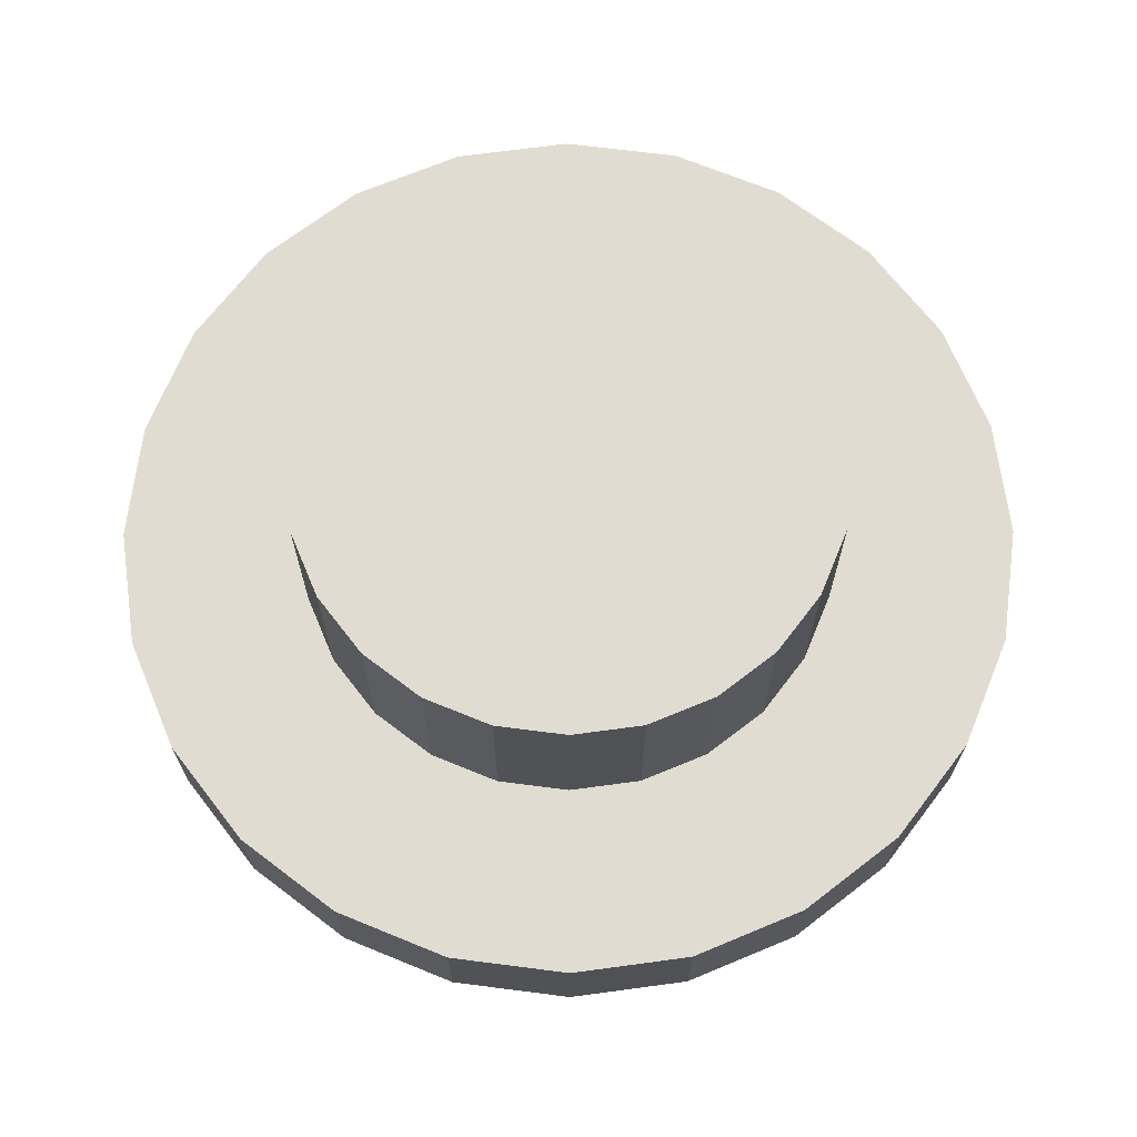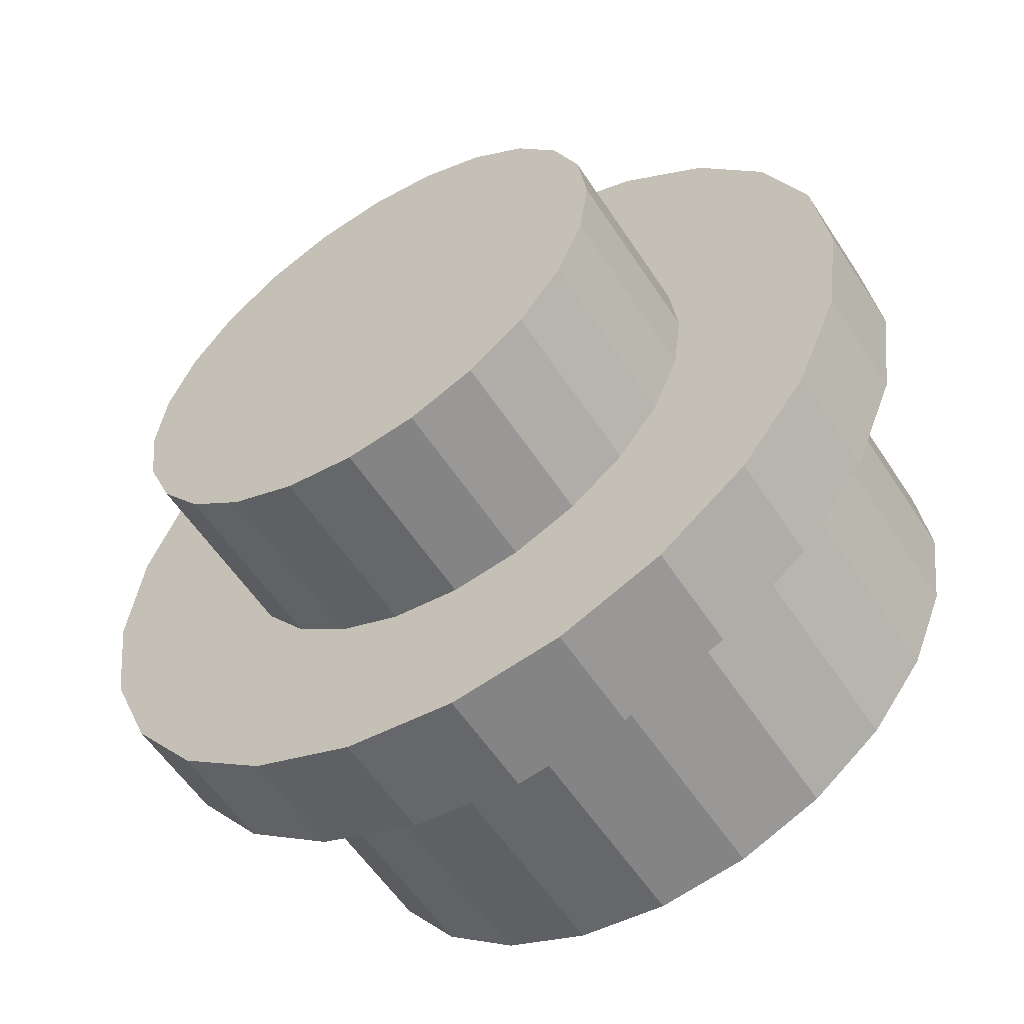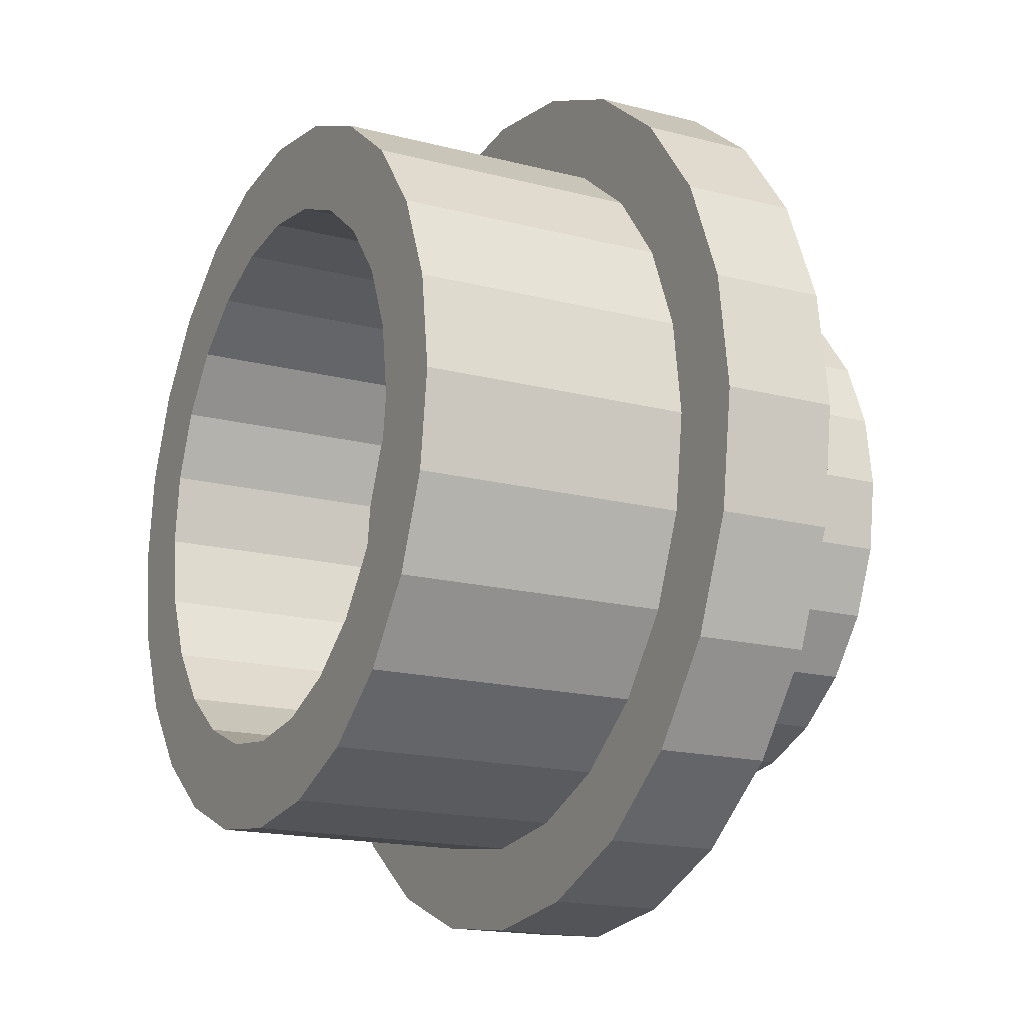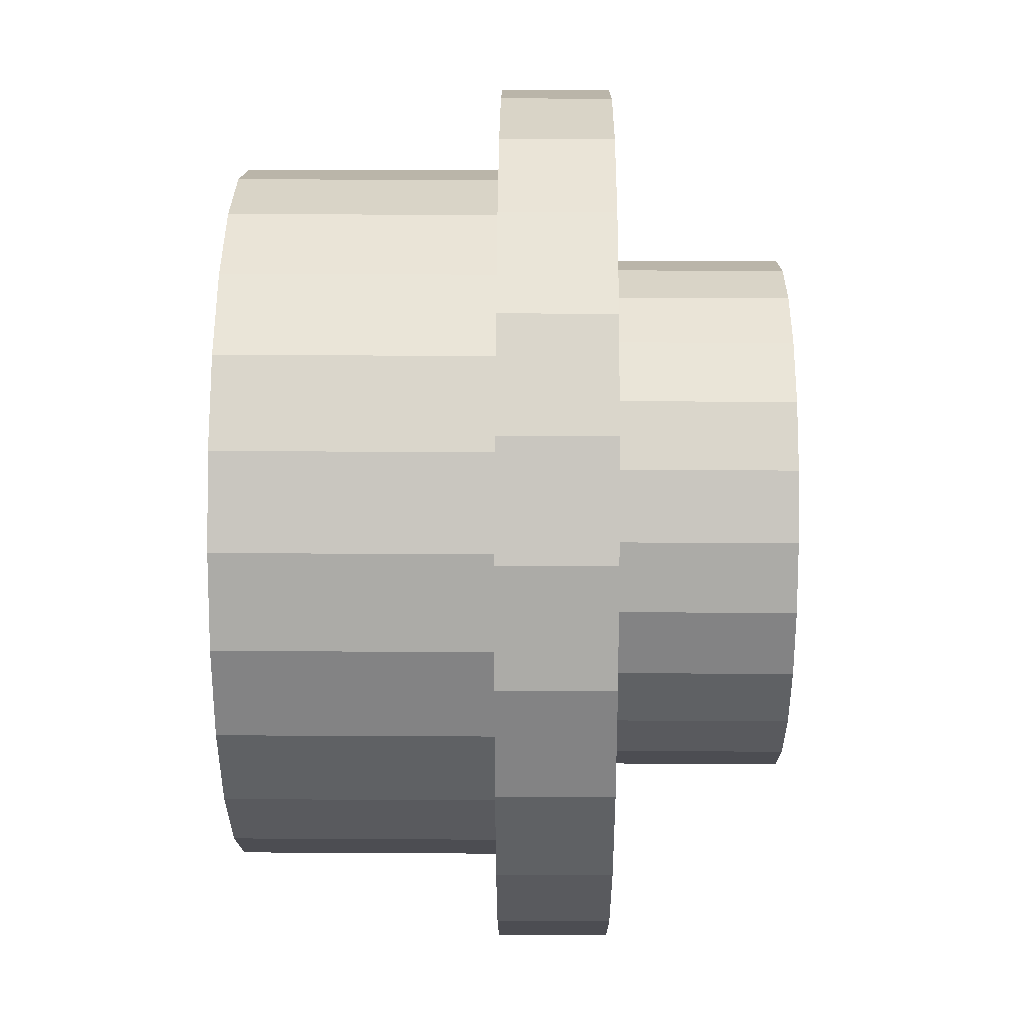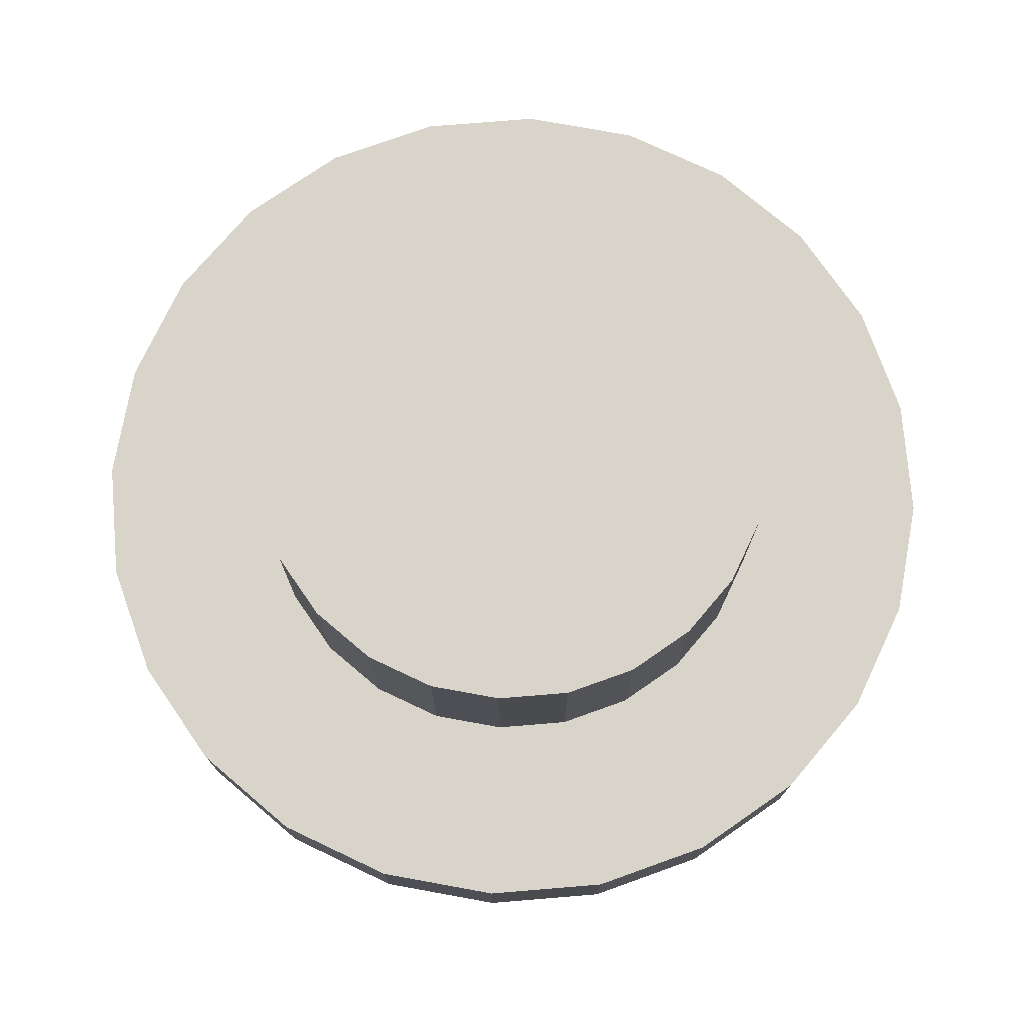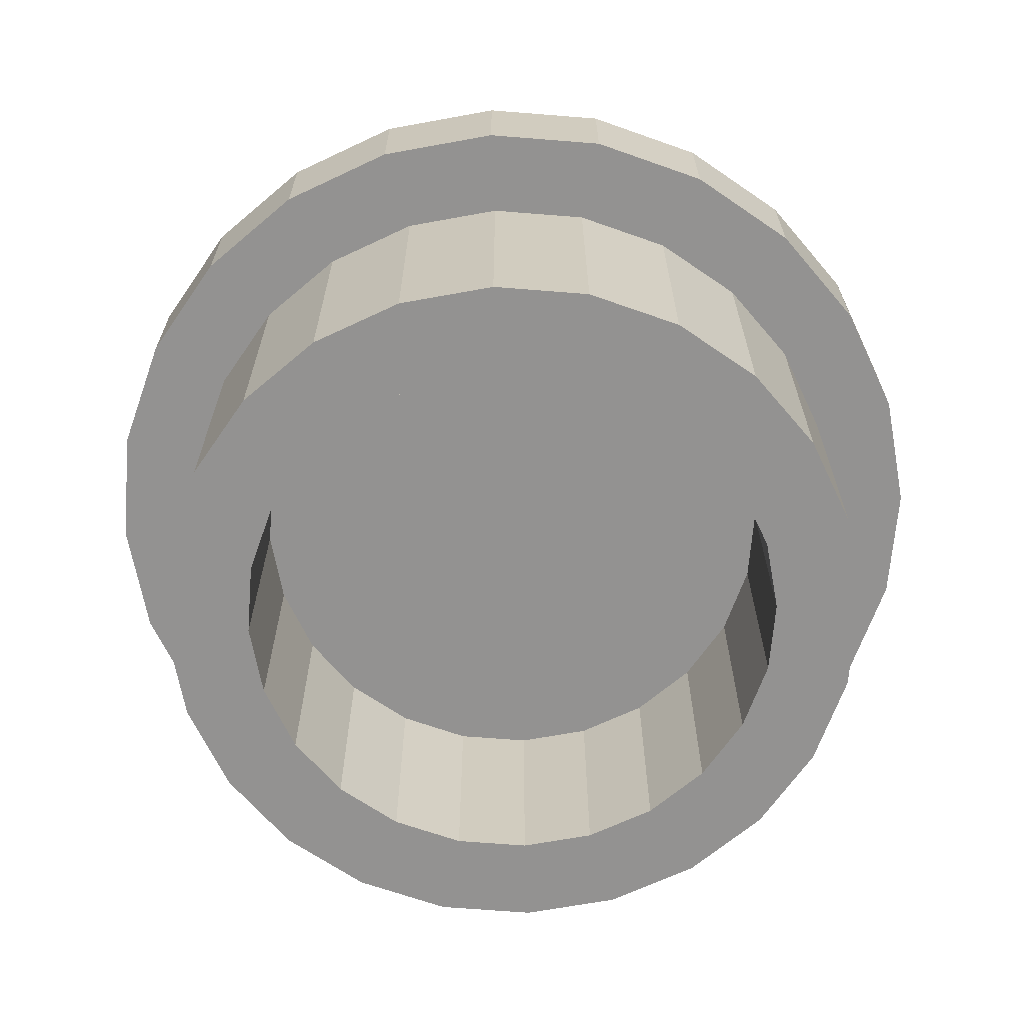
<metadata>
{"format":"obj","ext":"obj","renderer":"f3d","projection":"perspective","resolution":1024,"background":"white","views":[{"elev":69.0,"azim":-90.2,"up":"+Y"},{"elev":-57.0,"azim":-147.2,"up":"+Z"},{"elev":-16.8,"azim":62.0,"up":"+Z"},{"elev":21.2,"azim":90.6,"up":"+Z"},{"elev":75.3,"azim":-12.2,"up":"+Y"},{"elev":-66.5,"azim":167.9,"up":"+Y"}]}
</metadata>
<code>
o Stud_Cylinder
v -0 -0.2338 -0.325
v 0 0.1062 -0.4
v -0.08412 -0.2338 -0.3139
v 0.1035 0.1062 -0.3864
v -0.1625 -0.2338 -0.2815
v 0.2 0.1062 -0.3464
v -0.2298 -0.2338 -0.2298
v 0.2828 0.1062 -0.2828
v -0.2815 -0.2338 -0.1625
v 0.3464 0.1062 -0.2
v -0.3139 -0.2338 -0.08412
v 0.3864 0.1062 -0.1035
v -0.325 -0.2338 0
v 0.4 0.1062 -0
v -0.3139 -0.2338 0.08412
v 0.3864 0.1062 0.1035
v -0.2815 -0.2338 0.1625
v 0.3464 0.1062 0.2
v -0.2298 -0.2338 0.2298
v 0.2828 0.1062 0.2828
v -0.1625 -0.2338 0.2815
v 0.2 0.1062 0.3464
v -0.08412 -0.2338 0.3139
v 0.1035 0.1062 0.3864
v 0 -0.2338 0.325
v 0 0.1062 0.4
v 0.08412 -0.2338 0.3139
v -0.1035 0.1062 0.3864
v 0.1625 -0.2338 0.2815
v -0.2 0.1062 0.3464
v 0.2298 -0.2338 0.2298
v -0.2828 0.1062 0.2828
v 0.2815 -0.2338 0.1625
v -0.3464 0.1062 0.2
v 0.3139 -0.2338 0.08412
v -0.3864 0.1062 0.1035
v 0.325 -0.2338 -0
v -0.4 0.1062 0
v 0.3139 -0.2338 -0.08412
v -0.3864 0.1062 -0.1035
v 0.2815 -0.2338 -0.1625
v -0.3464 0.1062 -0.2
v 0.2298 -0.2338 -0.2298
v -0.2828 0.1062 -0.2828
v 0.1625 -0.2338 -0.2815
v -0.2 0.1062 -0.3464
v 0.08412 -0.2338 -0.3139
v -0.1035 0.1062 -0.3864
v 0 0.1062 -0.24
v 0.06212 0.1062 -0.2318
v 0.12 0.1062 -0.2078
v 0.1697 0.1062 -0.1697
v 0.2078 0.1062 -0.12
v 0.2318 0.1062 -0.06212
v 0.24 0.1062 -0
v 0.2318 0.1062 0.06212
v 0.2078 0.1062 0.12
v 0.1697 0.1062 0.1697
v 0.12 0.1062 0.2078
v 0.06212 0.1062 0.2318
v 0 0.1062 0.24
v -0.06212 0.1062 0.2318
v -0.12 0.1062 0.2078
v -0.1697 0.1062 0.1697
v -0.2078 0.1062 0.12
v -0.2318 0.1062 0.06212
v -0.24 0.1062 0
v -0.2318 0.1062 -0.06212
v -0.2078 0.1062 -0.12
v -0.1697 0.1062 -0.1697
v -0.12 0.1062 -0.2078
v -0.06212 0.1062 -0.2318
v 0 0.2662 -0.24
v 0.06212 0.2662 -0.2318
v 0.12 0.2662 -0.2078
v 0.1697 0.2662 -0.1697
v 0.2078 0.2662 -0.12
v 0.2318 0.2662 -0.06212
v 0.24 0.2662 -0
v 0.2318 0.2662 0.06212
v 0.2078 0.2662 0.12
v 0.1697 0.2662 0.1697
v 0.12 0.2662 0.2078
v 0.06212 0.2662 0.2318
v 0 0.2662 0.24
v -0.06212 0.2662 0.2318
v -0.12 0.2662 0.2078
v -0.1697 0.2662 0.1697
v -0.2078 0.2662 0.12
v -0.2318 0.2662 0.06212
v -0.24 0.2662 0
v -0.2318 0.2662 -0.06212
v -0.2078 0.2662 -0.12
v -0.1697 0.2662 -0.1697
v -0.12 0.2662 -0.2078
v -0.06212 0.2662 -0.2318
v 0 0.00625 -0.4
v 0.1035 0.00625 -0.3864
v 0.2 0.00625 -0.3464
v 0.2828 0.00625 -0.2828
v 0.3464 0.00625 -0.2
v 0.3864 0.00625 -0.1035
v 0.4 0.00625 -0
v 0.3864 0.00625 0.1035
v 0.3464 0.00625 0.2
v 0.2828 0.00625 0.2828
v 0.2 0.00625 0.3464
v 0.1035 0.00625 0.3864
v 0 0.00625 0.4
v -0.1035 0.00625 0.3864
v -0.2 0.00625 0.3464
v -0.2828 0.00625 0.2828
v -0.3464 0.00625 0.2
v -0.3864 0.00625 0.1035
v -0.4 0.00625 0
v -0.3864 0.00625 -0.1035
v -0.3464 0.00625 -0.2
v -0.2828 0.00625 -0.2828
v -0.2 0.00625 -0.3464
v -0.1035 0.00625 -0.3864
v 0.08412 0.00625 -0.3139
v 0.1625 0.00625 -0.2815
v 0.2298 0.00625 -0.2298
v 0.2815 0.00625 -0.1625
v 0.3139 0.00625 -0.08412
v 0.325 0.00625 -0
v 0.3139 0.00625 0.08412
v 0.2815 0.00625 0.1625
v 0.2298 0.00625 0.2298
v 0.1625 0.00625 0.2815
v 0.08412 0.00625 0.3139
v 0 0.00625 0.325
v -0.08412 0.00625 0.3139
v -0.1625 0.00625 0.2815
v -0.2298 0.00625 0.2298
v -0.2815 0.00625 0.1625
v -0.3139 0.00625 0.08412
v -0.325 0.00625 0
v -0.3139 0.00625 -0.08412
v -0.2815 0.00625 -0.1625
v -0.2298 0.00625 -0.2298
v -0.1625 0.00625 -0.2815
v -0.08412 0.00625 -0.3139
v -0 0.00625 -0.325
v -0 -0.2338 -0.2474
v -0.06403 -0.2338 -0.239
v -0.1237 -0.2338 -0.2142
v -0.1749 -0.2338 -0.1749
v -0.2142 -0.2338 -0.1237
v -0.239 -0.2338 -0.06403
v -0.2474 -0.2338 0
v -0.239 -0.2338 0.06403
v -0.2142 -0.2338 0.1237
v -0.1749 -0.2338 0.1749
v -0.1237 -0.2338 0.2142
v -0.06403 -0.2338 0.239
v 0 -0.2338 0.2474
v 0.06403 -0.2338 0.239
v 0.1237 -0.2338 0.2142
v 0.1749 -0.2338 0.1749
v 0.2142 -0.2338 0.1237
v 0.239 -0.2338 0.06403
v 0.2474 -0.2338 -0
v 0.239 -0.2338 -0.06403
v 0.2142 -0.2338 -0.1237
v 0.1749 -0.2338 -0.1749
v 0.1237 -0.2338 -0.2142
v 0.06403 -0.2338 -0.239
v -0 -0.02375 -0.2474
v -0.06403 -0.02375 -0.239
v -0.1237 -0.02375 -0.2142
v -0.1749 -0.02375 -0.1749
v -0.2142 -0.02375 -0.1237
v -0.239 -0.02375 -0.06403
v -0.2474 -0.02375 0
v -0.239 -0.02375 0.06403
v -0.2142 -0.02375 0.1237
v -0.1749 -0.02375 0.1749
v -0.1237 -0.02375 0.2142
v -0.06403 -0.02375 0.239
v 0 -0.02375 0.2474
v 0.06403 -0.02375 0.239
v 0.1237 -0.02375 0.2142
v 0.1749 -0.02375 0.1749
v 0.2142 -0.02375 0.1237
v 0.239 -0.02375 0.06403
v 0.2474 -0.02375 -0
v 0.239 -0.02375 -0.06403
v 0.2142 -0.02375 -0.1237
v 0.1749 -0.02375 -0.1749
v 0.1237 -0.02375 -0.2142
v 0.06403 -0.02375 -0.239
f 97 2 4 98
f 98 4 6 99
f 99 6 8 100
f 100 8 10 101
f 101 10 12 102
f 102 12 14 103
f 103 14 16 104
f 104 16 18 105
f 105 18 20 106
f 106 20 22 107
f 107 22 24 108
f 108 24 26 109
f 109 26 28 110
f 110 28 30 111
f 111 30 32 112
f 112 32 34 113
f 113 34 36 114
f 114 36 38 115
f 115 38 40 116
f 116 40 42 117
f 117 42 44 118
f 118 44 46 119
f 26 24 60 61
f 119 46 48 120
f 120 48 2 97
f 122 123 43 45
f 50 49 73 74
f 36 34 65 66
f 46 44 70 71
f 12 10 53 54
f 22 20 58 59
f 32 30 63 64
f 42 40 68 69
f 8 6 51 52
f 18 16 56 57
f 28 26 61 62
f 4 2 49 50
f 38 36 66 67
f 48 46 71 72
f 14 12 54 55
f 24 22 59 60
f 34 32 64 65
f 44 42 69 70
f 10 8 52 53
f 20 18 57 58
f 30 28 62 63
f 40 38 67 68
f 2 48 72 49
f 6 4 50 51
f 16 14 55 56
f 74 73 96 95 94 93 92 91 90 89 88 87 86 85 84 83 82 81 80 79 78 77 76 75
f 65 64 88 89
f 58 57 81 82
f 49 72 96 73
f 51 50 74 75
f 66 65 89 90
f 59 58 82 83
f 52 51 75 76
f 67 66 90 91
f 60 59 83 84
f 53 52 76 77
f 68 67 91 92
f 61 60 84 85
f 54 53 77 78
f 69 68 92 93
f 62 61 85 86
f 55 54 78 79
f 70 69 93 94
f 63 62 86 87
f 56 55 79 80
f 71 70 94 95
f 64 63 87 88
f 57 56 80 81
f 72 71 95 96
f 143 120 97 144
f 142 119 120 143
f 141 118 119 142
f 140 117 118 141
f 139 116 117 140
f 138 115 116 139
f 137 114 115 138
f 136 113 114 137
f 135 112 113 136
f 134 111 112 135
f 133 110 111 134
f 132 109 110 133
f 131 108 109 132
f 130 107 108 131
f 129 106 107 130
f 128 105 106 129
f 127 104 105 128
f 126 103 104 127
f 125 102 103 126
f 124 101 102 125
f 123 100 101 124
f 122 99 100 123
f 121 98 99 122
f 144 97 98 121
f 15 13 151 152
f 136 137 15 17
f 121 122 45 47
f 143 144 1 3
f 128 129 31 33
f 135 136 17 19
f 144 121 47 1
f 142 143 3 5
f 127 128 33 35
f 134 135 19 21
f 141 142 5 7
f 126 127 35 37
f 133 134 21 23
f 140 141 7 9
f 125 126 37 39
f 132 133 23 25
f 139 140 9 11
f 124 125 39 41
f 131 132 25 27
f 138 139 11 13
f 123 124 41 43
f 130 131 27 29
f 137 138 13 15
f 129 130 29 31
f 154 153 177 178
f 35 33 161 162
f 5 3 146 147
f 25 23 156 157
f 45 43 166 167
f 7 5 147 148
f 27 25 157 158
f 47 45 167 168
f 17 15 152 153
f 37 35 162 163
f 19 17 153 154
f 39 37 163 164
f 9 7 148 149
f 29 27 158 159
f 1 47 168 145
f 11 9 149 150
f 31 29 159 160
f 21 19 154 155
f 41 39 164 165
f 3 1 145 146
f 23 21 155 156
f 43 41 165 166
f 13 11 150 151
f 33 31 160 161
f 170 169 192 191 190 189 188 187 186 185 184 183 182 181 180 179 178 177 176 175 174 173 172 171
f 145 168 192 169
f 147 146 170 171
f 162 161 185 186
f 155 154 178 179
f 148 147 171 172
f 163 162 186 187
f 156 155 179 180
f 149 148 172 173
f 164 163 187 188
f 157 156 180 181
f 150 149 173 174
f 165 164 188 189
f 158 157 181 182
f 151 150 174 175
f 166 165 189 190
f 159 158 182 183
f 152 151 175 176
f 167 166 190 191
f 160 159 183 184
f 153 152 176 177
f 168 167 191 192
f 146 145 169 170
f 161 160 184 185

</code>
